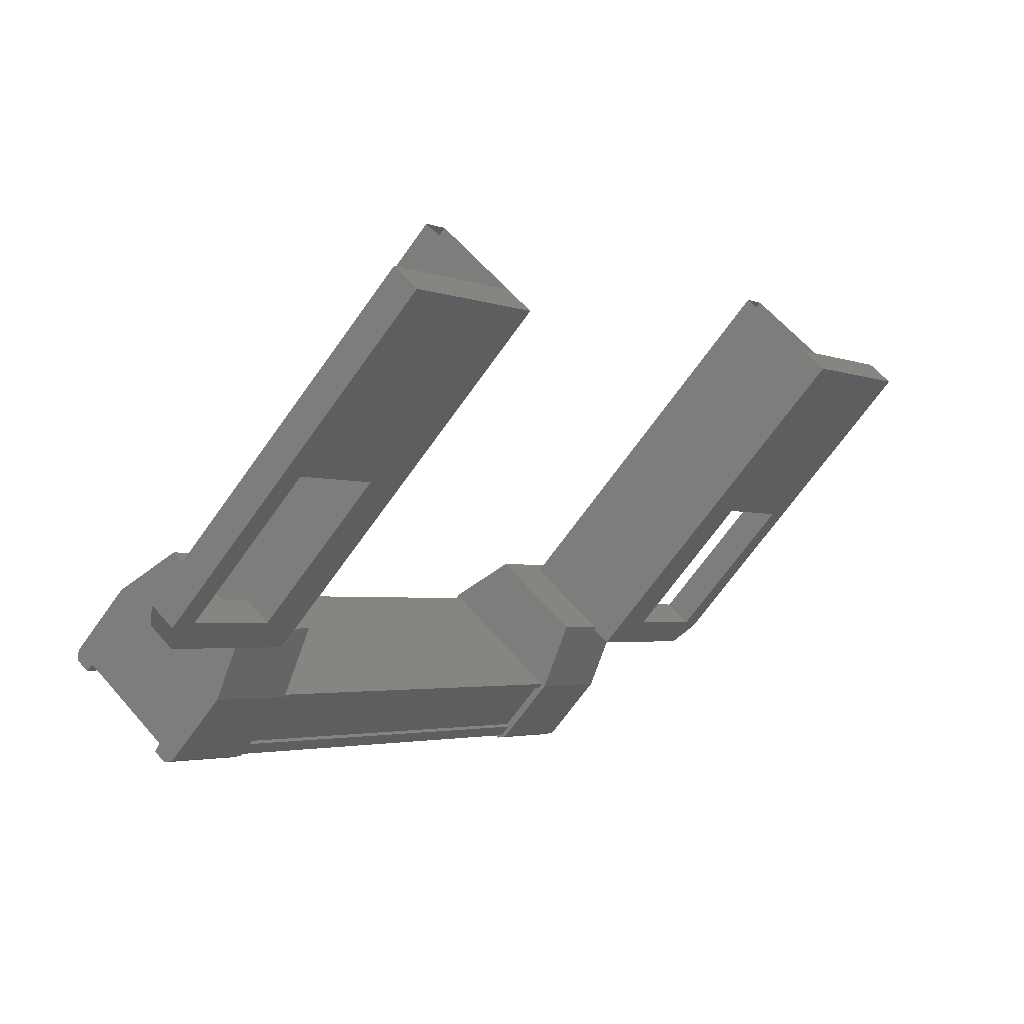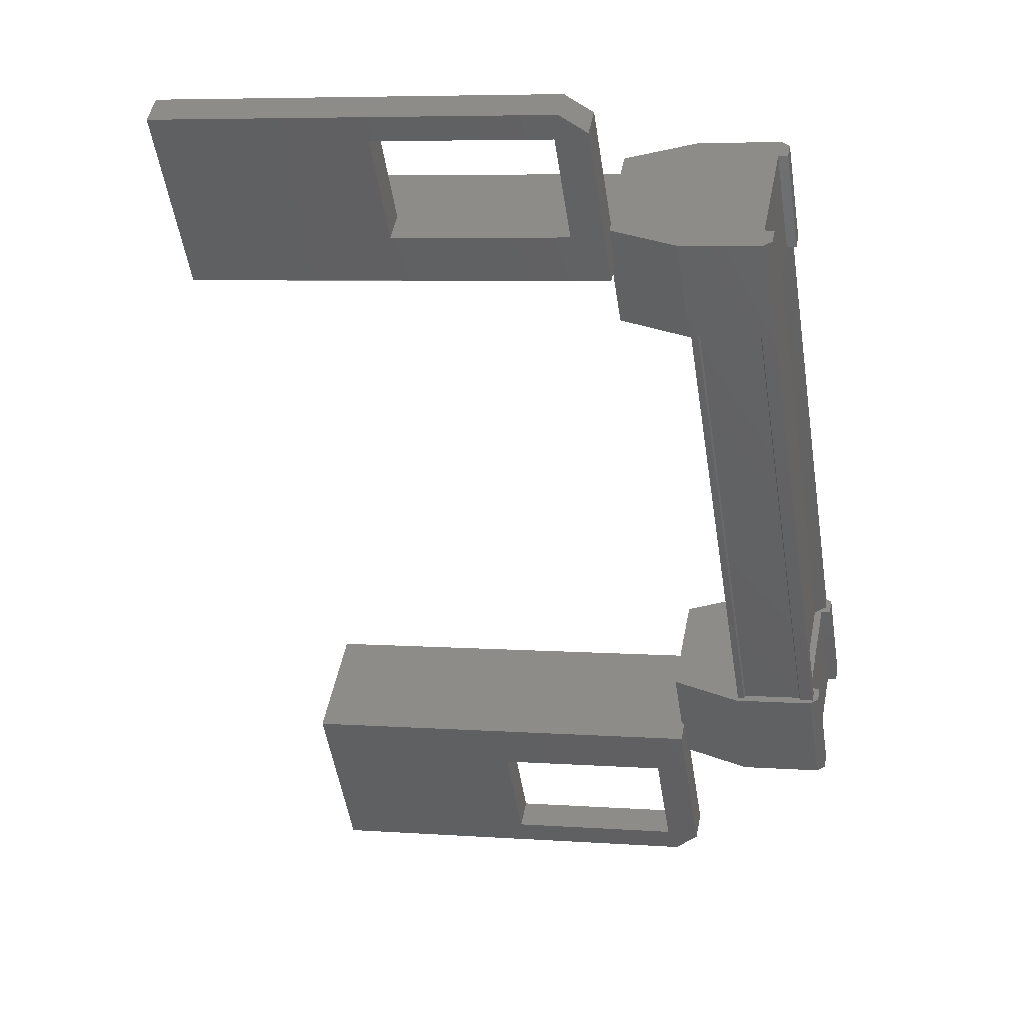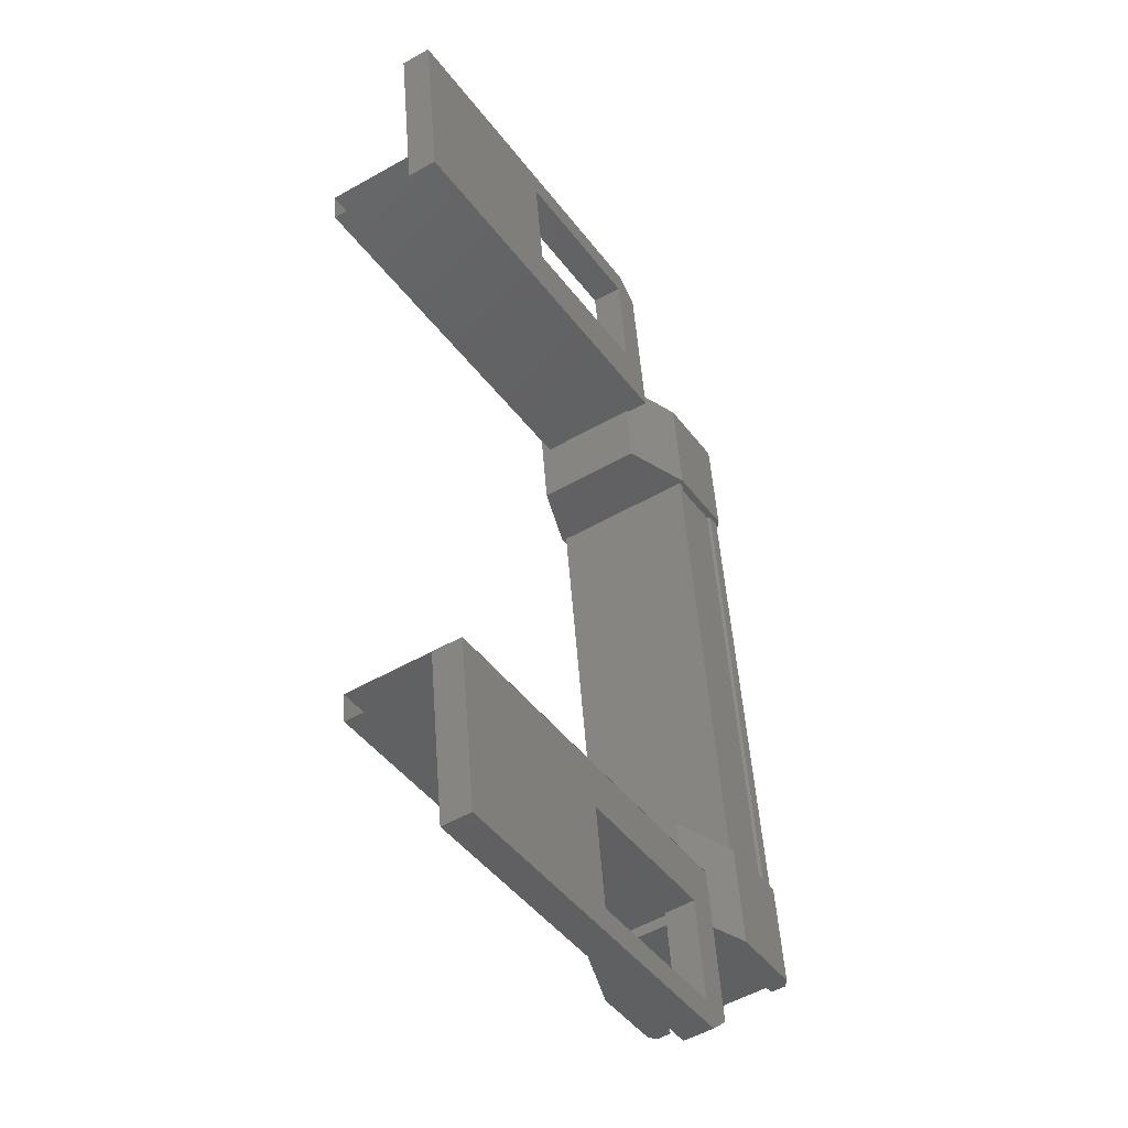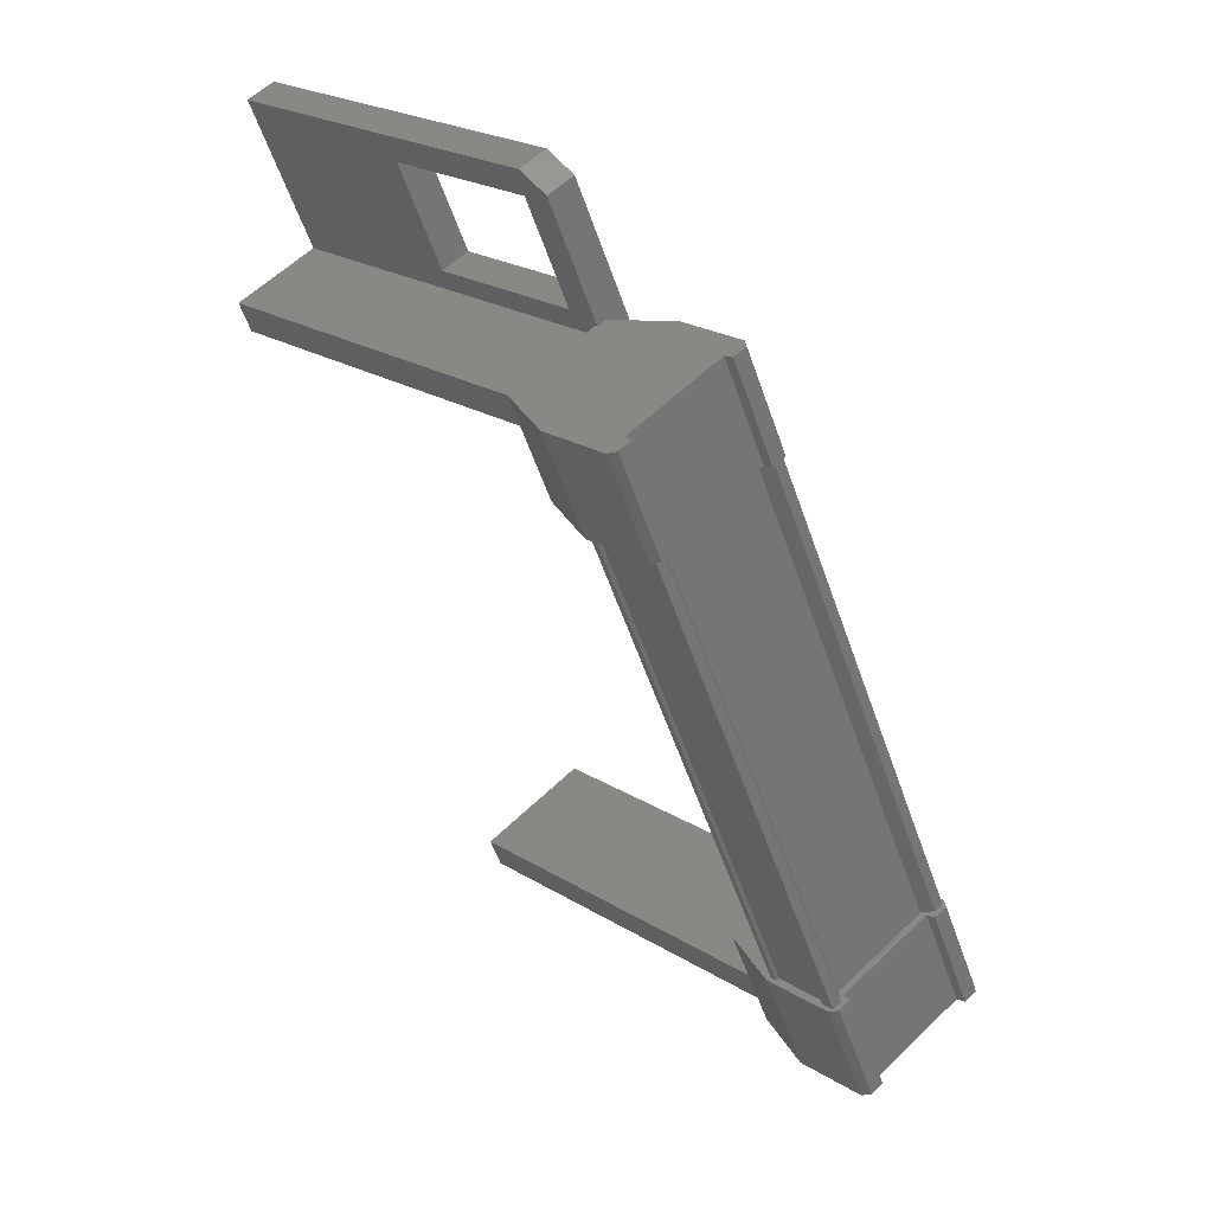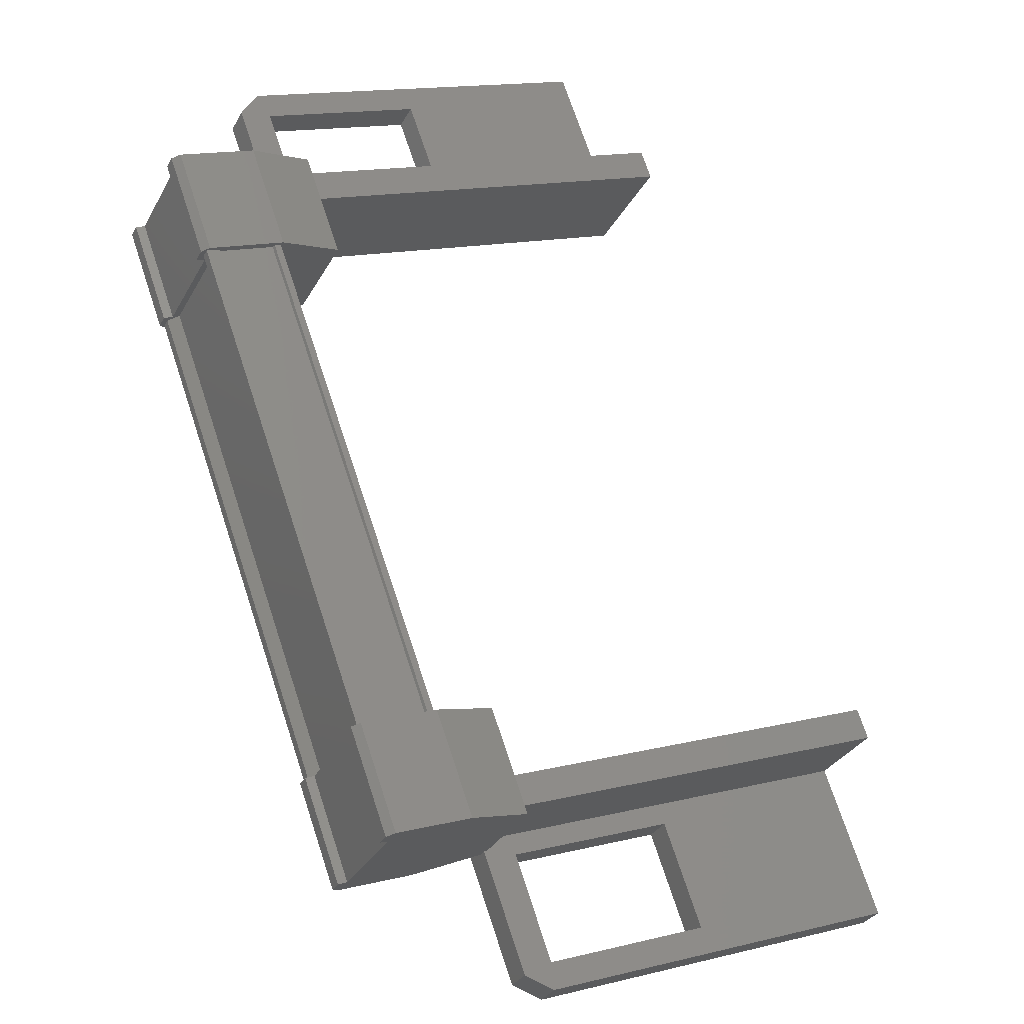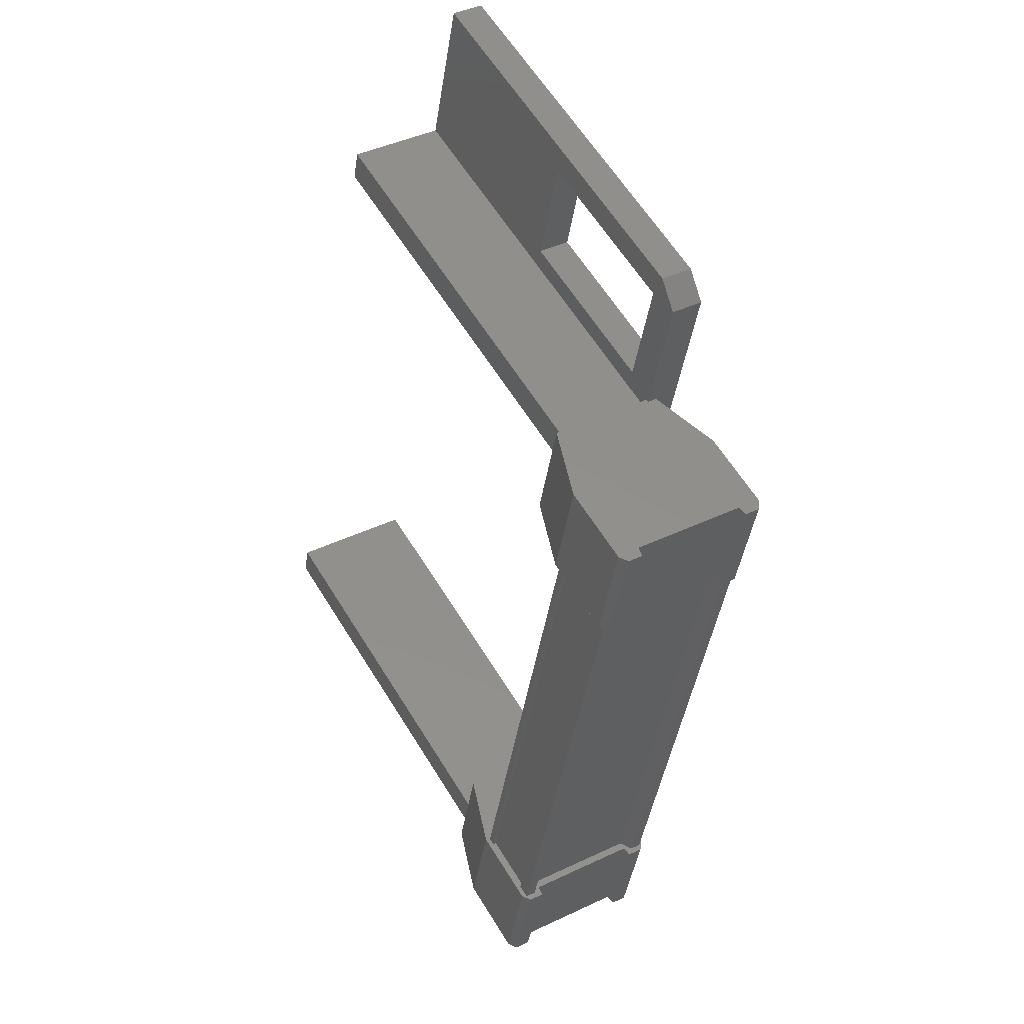
<metadata>
{"format":"stl","ext":"stl","renderer":"f3d","projection":"perspective","resolution":1024,"background":"white","views":[{"elev":-67.6,"azim":-76.1,"up":"+Y"},{"elev":5.6,"azim":62.4,"up":"+Y"},{"elev":22.2,"azim":-35.4,"up":"+Z"},{"elev":-79.2,"azim":-10.9,"up":"+Z"},{"elev":13.8,"azim":-160.7,"up":"+Y"},{"elev":-62.6,"azim":-39.8,"up":"+Z"}]}
</metadata>
<code>
# stl→obj: 132 verts, 210 faces
v 55.75 783.9 -45.41
v 55.11 783 -45.86
v 55.66 783.9 -45.38
v 54.56 783 -45.22
v 59.1 789 -39.89
v 57.71 789.2 -38.68
v 58.91 789.2 -40.06
v 59.09 789.5 -40
v 53.97 781 -44.45
v 52.86 781.2 -42.9
v 54.05 781.2 -44.28
v 54.25 781 -44.11
v 56.5 782.7 -44.68
v 56.44 782.8 -44.74
v 59.24 787.4 -42.3
v 59.11 787.5 -42.26
v 58.21 789.1 -42.05
v 58.21 788.2 -43.16
v 57.66 788.2 -42.53
v 58.34 788 -43.03
v 55.07 783.7 -44.89
v 57.87 788.3 -42.46
v 55.09 783.7 -44.89
v 57.9 788.3 -42.45
v 58.3 788.3 -42.91
v 52.35 781.5 -41.89
v 51.28 781 -41.36
v 52.23 782.5 -40.54
v 52.42 782.3 -40.37
v 55.28 782.3 -43.66
v 56.01 782.1 -45.18
v 56.65 782.9 -44.63
v 56.11 782 -45.1
v 56.64 782.9 -44.53
v 56.09 782 -45.01
v 55.46 787.9 -37.73
v 55.65 787.7 -37.56
v 56.4 789.5 -36.91
v 56.6 789.2 -36.74
v 59.29 789.2 -39.83
v 54.44 780.9 -44.39
v 54.24 781.1 -44.56
v 55.09 782.5 -43.83
v 54.61 782.1 -43.8
v 53.41 782.1 -42.42
v 55.62 783.6 -45.3
v 55.64 783.6 -45.43
v 58.44 788.3 -42.99
v 55.58 783.7 -45.48
v 58.38 788.3 -43.05
v 57.16 788.3 -39.16
v 58.35 788.3 -40.54
v 58.32 787.9 -41.02
v 59.16 789.3 -40.29
v 59.36 789.1 -40.12
v 59.74 788 -41.83
v 59.19 787.1 -42.31
v 59.76 788.1 -41.93
v 59.21 787.2 -42.4
v 59.66 788.2 -42.01
v 58.4 788 -43.11
v 58.31 788.1 -43.19
v 58.76 789.1 -42.69
v 55.1 783.9 -44.75
v 55.79 783.8 -45.25
v 55.84 783.8 -45.33
v 58.42 788.2 -42.86
v 56.31 782.8 -44.69
v 54.81 781.9 -43.63
v 53.61 781.9 -42.25
v 51.48 780.8 -41.19
v 54.16 780.8 -44.28
v 58.51 787.7 -40.85
v 57.35 788.1 -38.99
v 57.91 789 -38.51
v 54.5 783.2 -44.31
v 51.65 783.2 -41.04
v 54.34 782.9 -44.45
v 51.5 782.9 -41.17
v 55.12 782.1 -43.78
v 52.27 782.1 -40.5
v 58.29 788.3 -42.94
v 55.48 783.7 -45.38
v 55.5 783.7 -45.35
v 55.81 787.9 -37.43
v 58.65 787.9 -40.7
v 55.03 788.8 -38.1
v 57.88 788.8 -41.37
v 54.88 788.5 -38.23
v 57.73 788.5 -41.51
v 58.5 787.7 -40.84
v 55.02 783.7 -44.84
v 57.82 788.3 -42.41
v 55.94 782.7 -44.04
v 58.75 787.4 -41.6
v 55.99 782.7 -44.09
v 58.79 787.4 -41.65
v 55.98 782.7 -44.12
v 58.78 787.4 -41.68
v 56.38 782.7 -44.58
v 59.18 787.4 -42.14
v 56.41 782.7 -44.57
v 59.21 787.4 -42.14
v 59.31 787.4 -42.24
v 56.78 788.9 -38.04
v 58.55 788.1 -40.37
v 53.05 781 -42.73
v 55.94 782.1 -45.12
v 56.49 783 -44.64
v 56.56 783 -44.71
v 56.08 782.9 -43.9
v 55.54 782 -44.37
v 55.24 782.9 -45.72
v 55.2 783 -45.89
v 55.3 782.9 -45.81
v 55.45 783 -43.47
v 54.91 782.1 -43.95
v 54.22 782.9 -44.54
v 54.77 783.8 -44.06
v 59.19 788 -41.2
v 57.87 788.9 -41.37
v 57.33 788 -41.84
v 58.01 787.3 -41.25
v 58.56 788.2 -40.77
v 58.64 787.1 -41.67
v 59.04 787.3 -42.42
v 58.89 788.9 -42.55
v 58.95 788.9 -42.63
v 58.85 789 -42.72
v 59.59 788.2 -41.94
v 59.12 787.3 -42.49
v 55.27 782.3 -43.64
f 1 2 3
f 3 2 4
f 5 6 7
f 7 6 8
f 9 10 11
f 11 10 12
f 13 14 15
f 15 14 16
f 17 18 19
f 19 18 20
f 21 22 23
f 23 22 24
f 24 25 23
f 26 27 28
f 28 27 29
f 29 30 28
f 31 32 33
f 33 32 34
f 34 35 33
f 36 37 38
f 38 37 39
f 39 40 38
f 41 42 43
f 43 42 44
f 44 45 43
f 46 47 48
f 48 47 49
f 49 50 48
f 51 52 53
f 53 52 54
f 54 55 53
f 56 57 58
f 58 57 59
f 59 60 58
f 61 20 62
f 62 20 18
f 18 63 62
f 17 63 18
f 4 64 3
f 3 64 65
f 65 1 3
f 66 1 65
f 48 67 46
f 46 67 16
f 16 68 46
f 14 68 16
f 69 30 70
f 70 30 29
f 29 71 70
f 27 71 29
f 72 71 27
f 36 73 37
f 37 73 74
f 74 39 37
f 75 39 74
f 40 39 75
f 29 76 77
f 77 76 78
f 78 79 77
f 80 79 78
f 81 79 80
f 50 49 82
f 82 49 83
f 83 25 82
f 84 25 83
f 23 25 84
f 85 86 87
f 87 86 88
f 88 89 87
f 90 89 88
f 37 89 90
f 90 91 37
f 21 92 93
f 93 92 94
f 94 95 93
f 96 95 94
f 97 95 96
f 96 98 97
f 97 98 99
f 99 98 100
f 100 101 99
f 102 101 100
f 103 101 102
f 102 13 103
f 103 13 104
f 104 13 15
f 40 8 38
f 38 8 6
f 6 105 38
f 51 105 6
f 36 105 51
f 51 53 36
f 36 53 73
f 73 53 55
f 55 106 73
f 5 106 55
f 52 106 5
f 5 7 52
f 52 7 54
f 54 7 8
f 8 55 54
f 40 55 8
f 5 55 40
f 40 75 5
f 5 75 6
f 6 75 74
f 74 51 6
f 106 51 74
f 52 51 106
f 44 69 45
f 45 69 70
f 70 10 45
f 107 10 70
f 12 10 107
f 107 72 12
f 12 72 41
f 41 72 9
f 9 42 41
f 11 42 9
f 44 42 11
f 11 12 44
f 44 12 69
f 69 12 41
f 41 30 69
f 43 30 41
f 28 30 43
f 43 45 28
f 28 45 26
f 26 45 10
f 10 27 26
f 9 27 10
f 72 27 9
f 108 109 31
f 31 109 110
f 110 32 31
f 109 32 110
f 34 32 109
f 109 111 34
f 34 111 35
f 35 111 112
f 112 108 35
f 4 108 112
f 113 108 4
f 4 2 113
f 113 2 114
f 114 2 1
f 1 115 114
f 66 115 1
f 113 115 66
f 66 65 113
f 113 65 109
f 109 65 64
f 64 111 109
f 116 111 64
f 112 111 116
f 116 117 112
f 112 117 118
f 118 117 116
f 116 119 118
f 64 119 116
f 118 119 64
f 64 4 118
f 118 4 112
f 120 17 121
f 121 17 19
f 19 122 121
f 123 122 19
f 121 122 123
f 123 124 121
f 121 124 120
f 120 124 123
f 123 125 120
f 19 125 123
f 126 125 19
f 19 20 126
f 126 20 127
f 127 20 61
f 61 128 127
f 62 128 61
f 129 128 62
f 62 63 129
f 129 63 127
f 127 63 17
f 17 130 127
f 120 130 17
f 56 130 120
f 120 125 56
f 56 125 57
f 57 125 126
f 126 59 57
f 131 59 126
f 60 59 131
f 131 126 60
f 60 126 130
f 130 126 127
f 70 71 107
f 107 71 72
f 56 58 130
f 130 58 60
f 35 108 33
f 33 108 31
f 129 127 128
f 114 115 113
f 38 105 36
f 113 109 108
f 78 76 80
f 88 86 90
f 93 22 21
f 76 29 132
f 73 106 74

</code>
